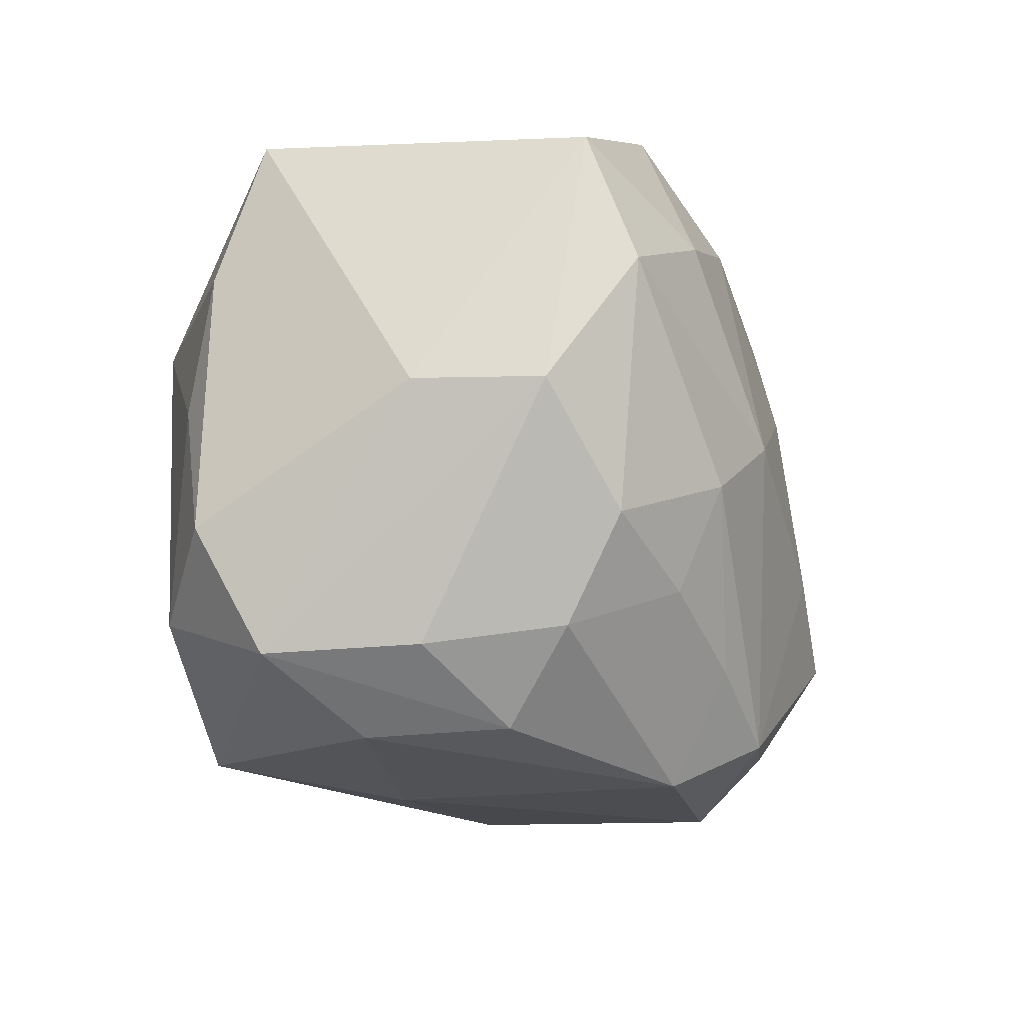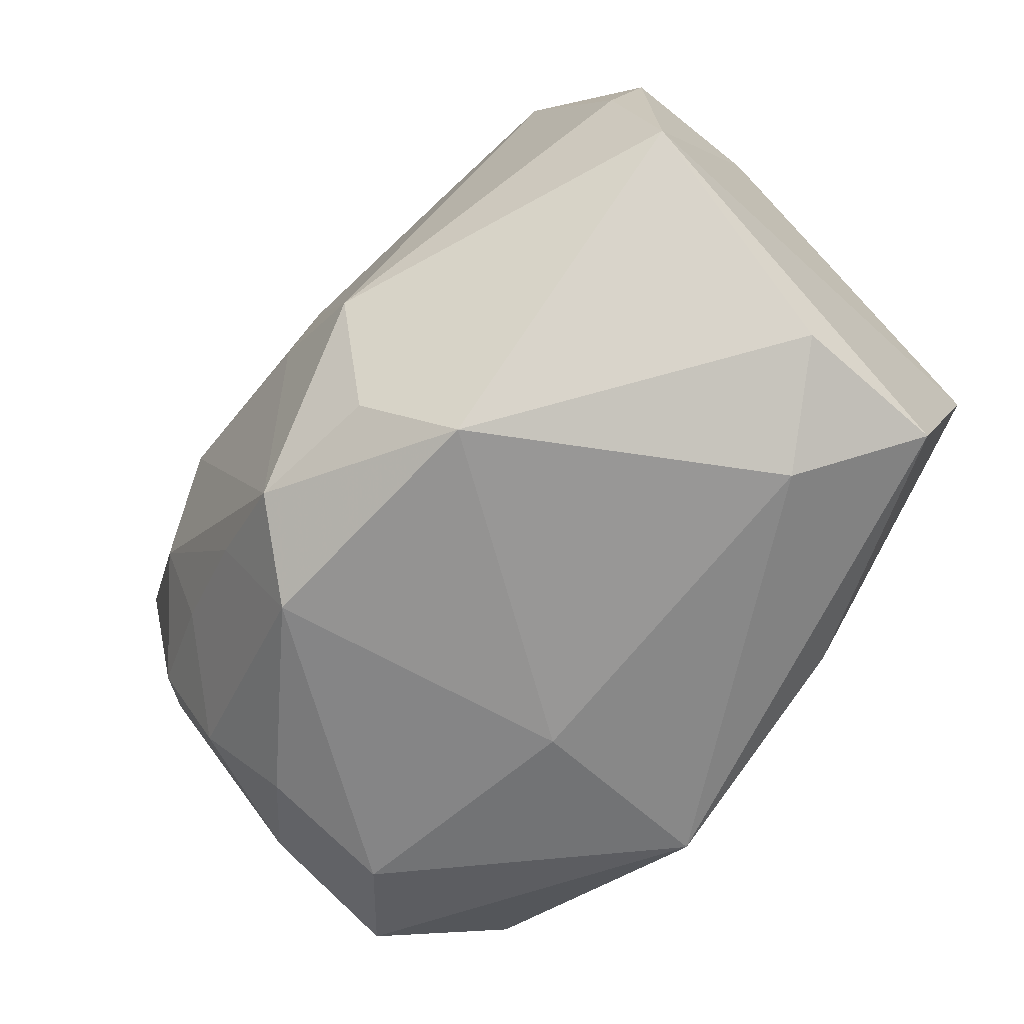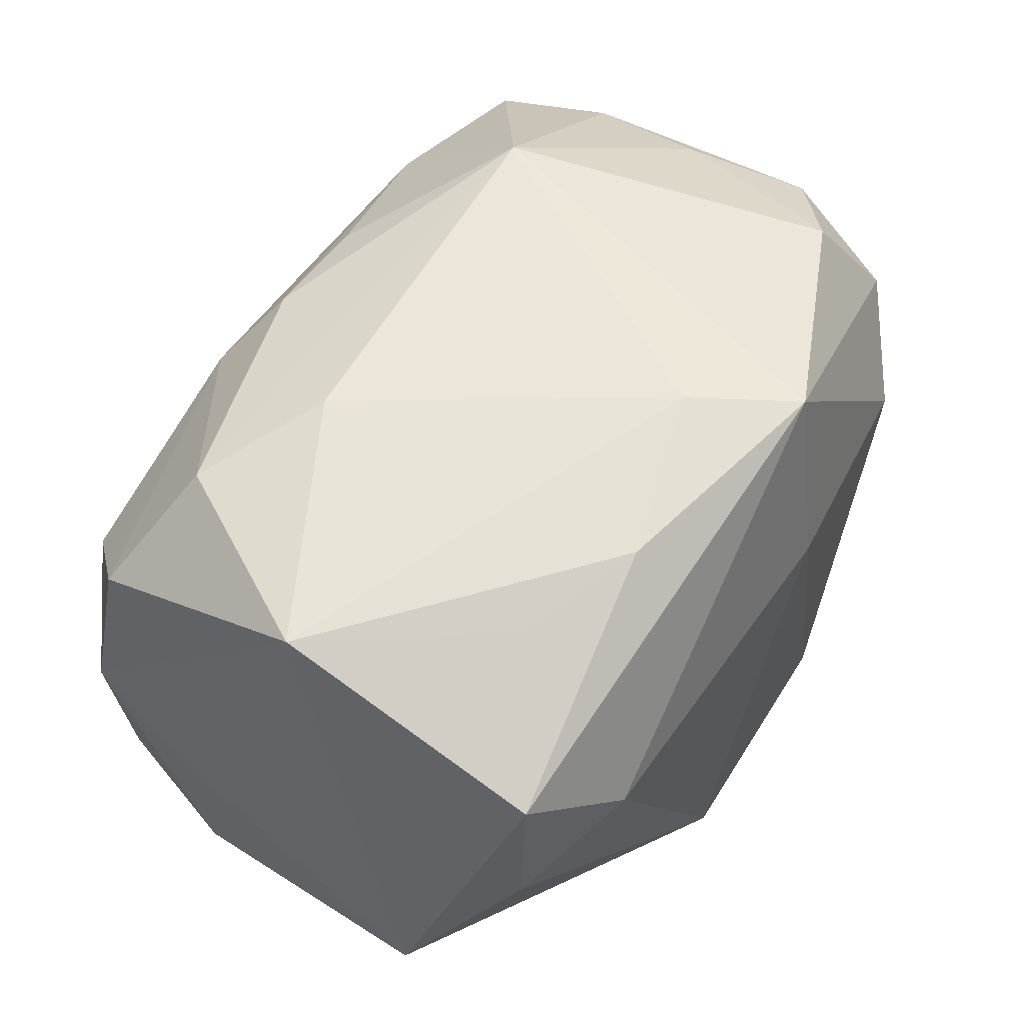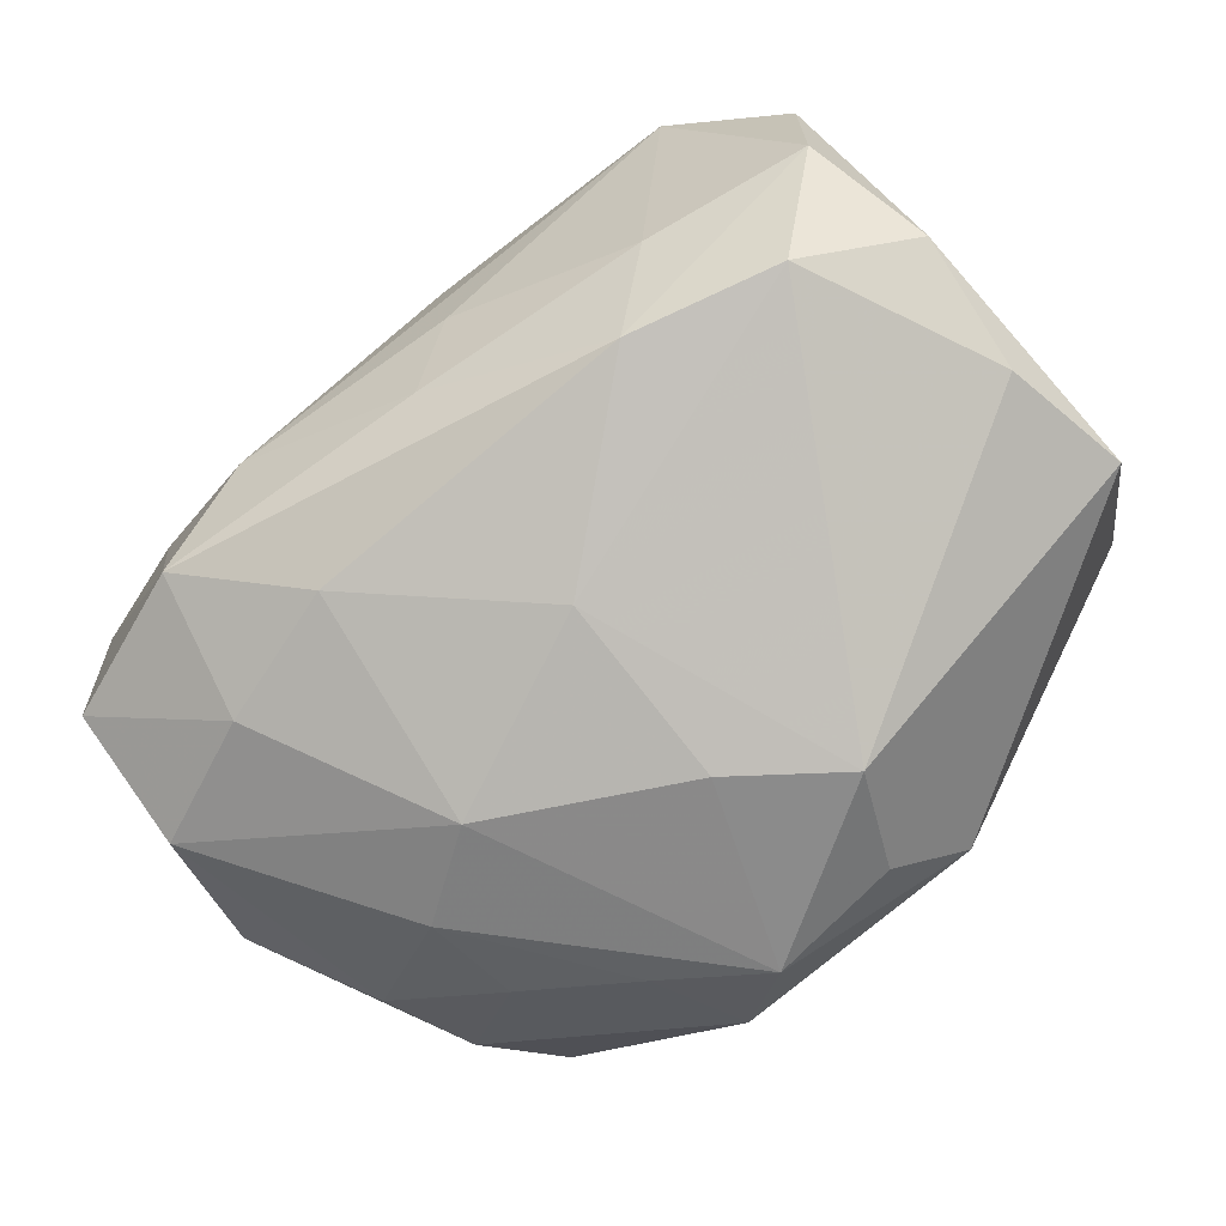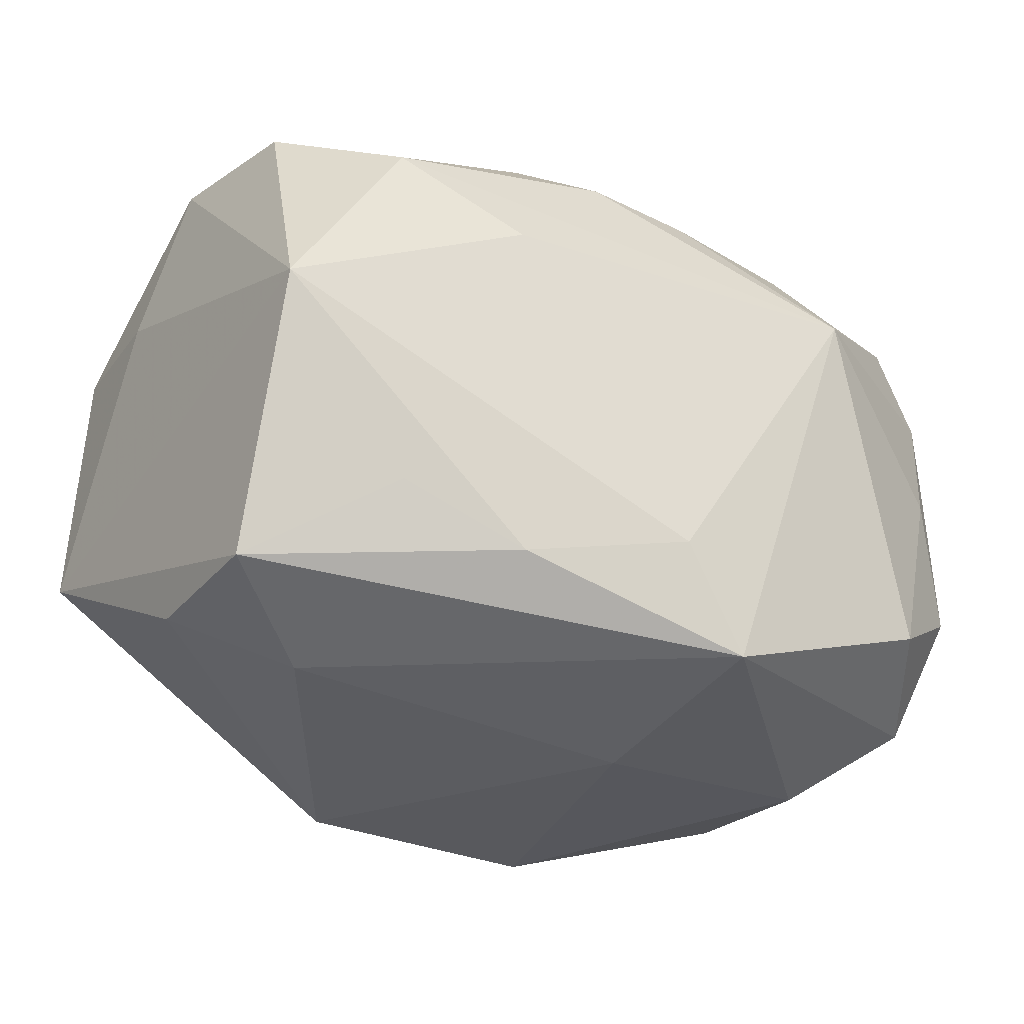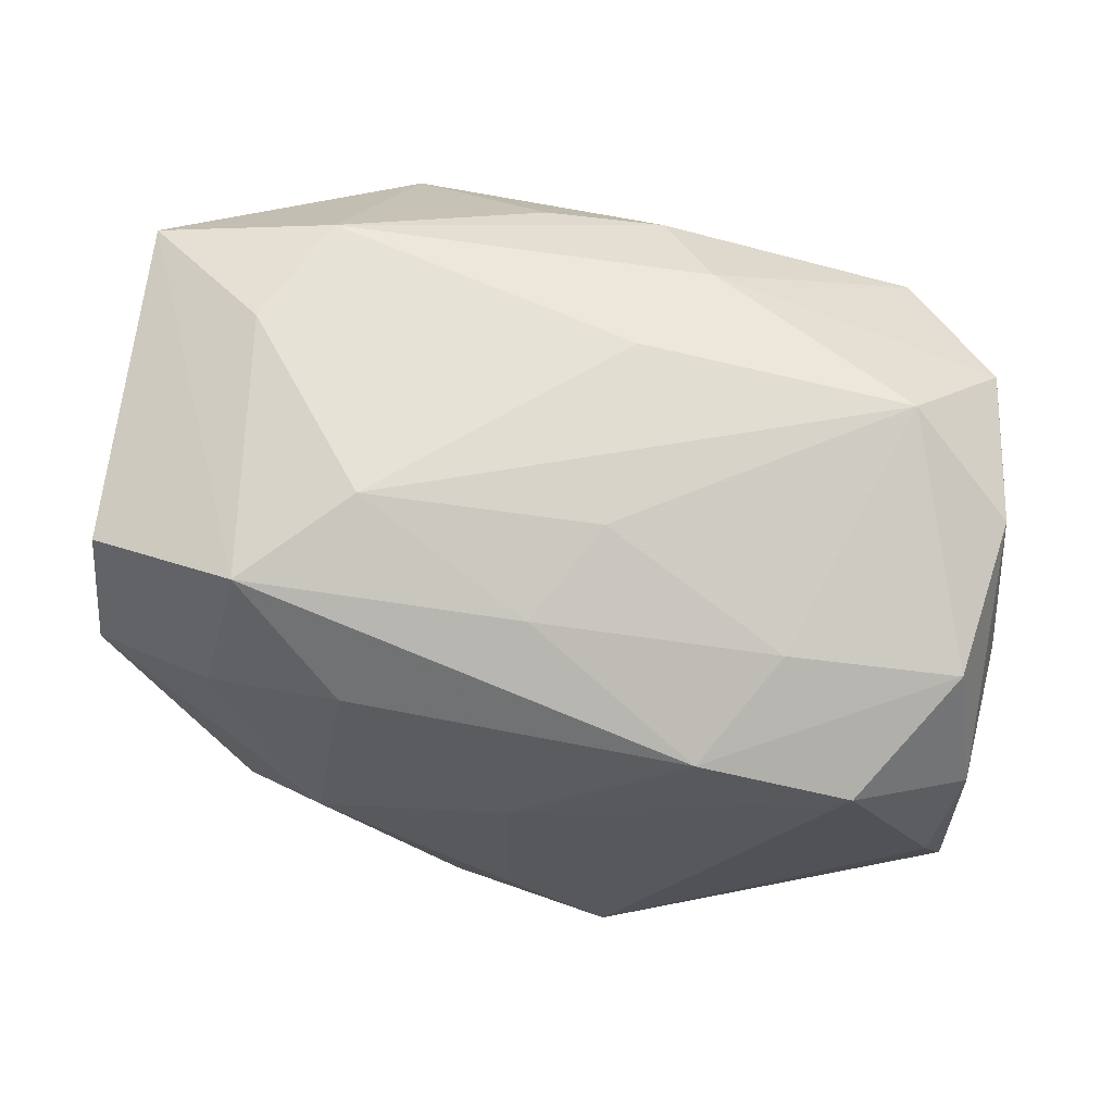
<metadata>
{"format":"obj","ext":"obj","renderer":"f3d","projection":"perspective","resolution":1024,"background":"white","views":[{"elev":-16.1,"azim":104.9,"up":"+Y"},{"elev":-67.4,"azim":-128.8,"up":"+Y"},{"elev":56.3,"azim":-59.3,"up":"+Z"},{"elev":-76.0,"azim":-141.4,"up":"+Z"},{"elev":-29.4,"azim":-28.9,"up":"+Y"},{"elev":69.2,"azim":-166.2,"up":"+Y"}]}
</metadata>
<code>
v -0.03537 0.01019 -0.01502
v 0.02074 -0.00516 -0.02363
v -0.03642 -0.01081 -0.01519
v -0.01301 0.009691 0.02484
v 0.03526 0.0001262 -0.01296
v 0.00383 -0.02311 -0.02343
v -0.03428 -0.0001825 -0.01811
v 0.01161 0.01804 -0.02253
v -0.03253 0.0003945 0.02347
v 0.02899 -0.008993 -0.01726
v -0.01967 0.02194 -0.01265
v 0.03498 0.01066 0.01417
v 0.02741 -0.01533 0.02007
v -0.001697 0.006898 -0.02505
v -0.02289 0.0156 0.02234
v -0.03274 -0.02031 0.002522
v 0.03239 0.01015 -0.0196
v 0.005331 -0.0265 0.007262
v -0.01005 -0.01401 -0.02672
v 0.01177 -0.01826 -0.02209
v 0.03506 0.02155 0.01007
v 0.03561 -0.009822 0.01468
v -0.02506 0.02611 0.007256
v 0.0212 0.02402 0.01259
v -0.03543 0.009738 -0.00373
v 0.03702 0.0002711 -0.00285
v -0.01122 -0.02694 -0.01561
v -0.004878 0.02592 -0.00732
v 0.0324 0.02069 -0.01557
v 0.01829 0.01067 0.02484
v 0.001993 -0.01483 0.02484
v -0.03083 0.01997 0.01402
v -0.02694 0.01558 -0.02025
v -0.001017 0.0238 -0.01517
v 0.006156 0.02048 0.01942
v -0.00392 0.02665 0.007075
v 0.007426 -0.02315 0.02367
v -0.006544 -0.02233 -0.02187
v 0.03279 0.0005274 0.01687
v 0.01369 -0.0001285 -0.02613
v 0.02535 -0.02475 0.004104
v -0.02147 -0.01391 0.02144
v -0.03275 0.01971 -0.0103
v 0.02047 -0.01343 -0.02004
v 0.02736 -0.01721 -0.01263
v 0.03109 -0.01889 -0.00215
v 0.03305 -0.01937 0.009986
v 0.01306 0.02724 -0.009679
v 0.02392 -0.02429 -0.007163
v -0.003129 0.02075 0.02038
v 0.009272 -0.02694 -0.01713
v 0.02042 0.02526 -0.01763
v 0.02221 0.01457 -0.02223
v 0.02467 0.02488 0.003342
v -0.02383 -0.02462 0.007627
v -0.03358 0.02095 0.002006
v -0.0322 -0.02038 0.01529
v -0.01508 0.01862 -0.02136
v -0.008072 0.02454 0.01508
v -0.001797 -0.007845 -0.02692
v -0.01169 -0.01822 0.02289
f 29 21 26
f 12 21 30
f 33 1 43
f 3 19 38
f 38 19 6
f 27 38 6
f 27 16 3
f 3 38 27
f 31 37 30
f 3 16 57
f 57 9 3
f 26 21 22
f 21 12 22
f 30 21 24
f 21 54 24
f 30 50 15
f 32 9 15
f 3 1 7
f 7 1 33
f 7 19 3
f 33 19 7
f 3 9 25
f 25 1 3
f 5 29 26
f 29 5 17
f 17 5 10
f 48 34 28
f 11 28 34
f 14 8 40
f 14 19 33
f 58 11 34
f 58 14 33
f 8 14 58
f 33 43 58
f 43 11 58
f 48 54 52
f 52 34 48
f 21 29 52
f 52 54 21
f 52 58 34
f 8 58 52
f 61 57 37
f 37 31 61
f 61 31 9
f 16 27 55
f 55 57 16
f 27 18 55
f 37 57 55
f 55 18 37
f 39 12 30
f 39 22 12
f 35 50 30
f 30 24 35
f 35 24 50
f 36 54 48
f 36 24 54
f 30 15 4
f 4 15 9
f 4 31 30
f 9 31 4
f 56 43 1
f 1 25 56
f 56 9 32
f 56 25 9
f 40 17 2
f 2 17 10
f 10 44 2
f 2 6 40
f 60 14 40
f 19 14 60
f 40 6 60
f 6 19 60
f 8 52 53
f 29 17 53
f 53 52 29
f 40 8 53
f 53 17 40
f 9 57 42
f 42 61 9
f 57 61 42
f 23 56 32
f 48 28 23
f 23 36 48
f 43 56 23
f 23 11 43
f 28 11 23
f 10 5 45
f 5 46 45
f 45 44 10
f 51 27 6
f 51 18 27
f 44 45 51
f 30 37 13
f 13 39 30
f 22 39 13
f 6 2 20
f 20 2 44
f 20 51 6
f 44 51 20
f 32 15 59
f 59 23 32
f 59 15 50
f 50 24 59
f 36 23 59
f 24 36 59
f 49 45 46
f 49 51 45
f 18 51 41
f 51 49 41
f 37 18 41
f 47 13 37
f 37 41 47
f 22 13 47
f 26 22 47
f 47 49 46
f 47 41 49
f 47 5 26
f 47 46 5

</code>
